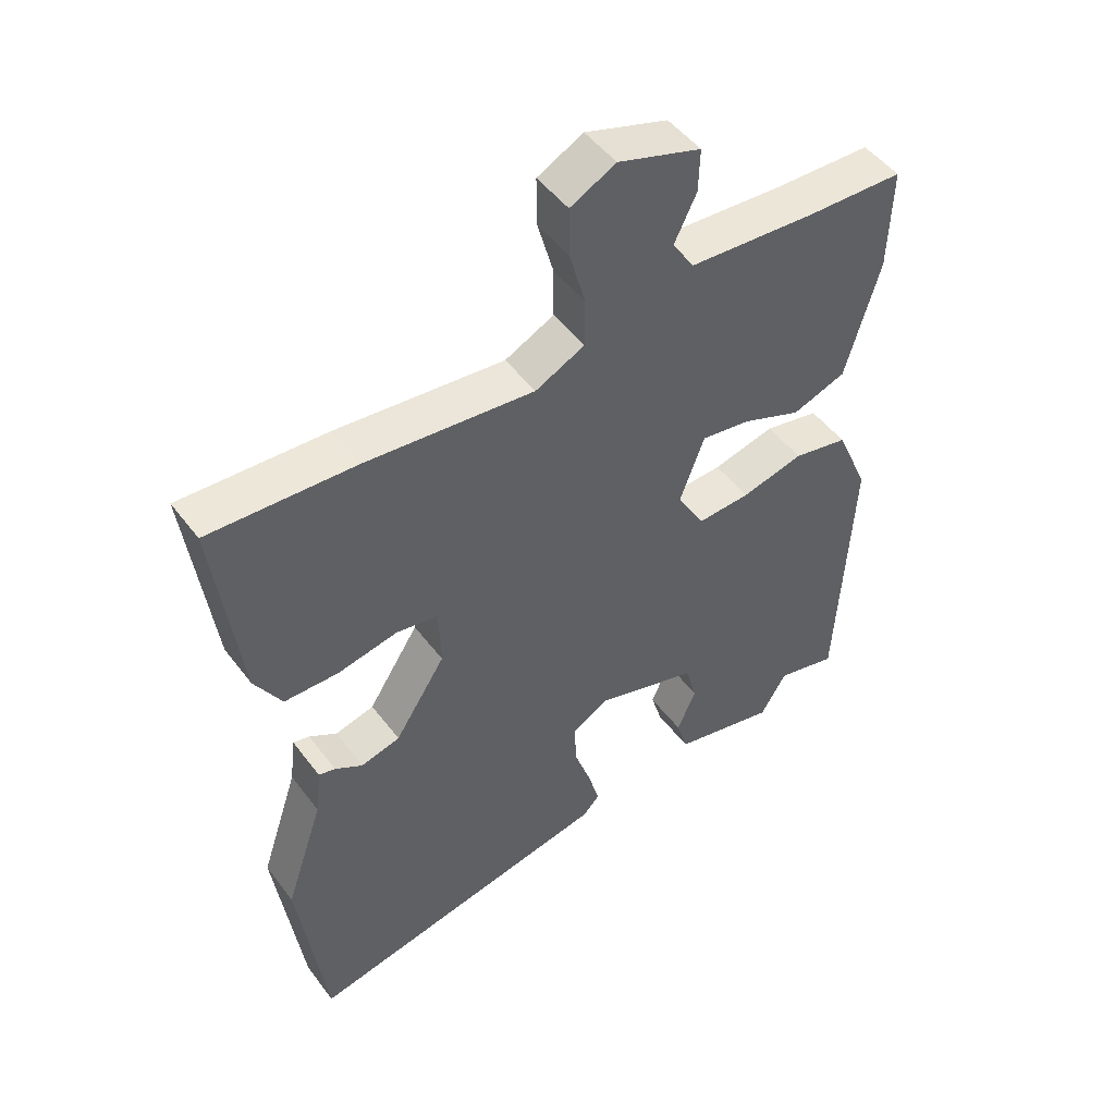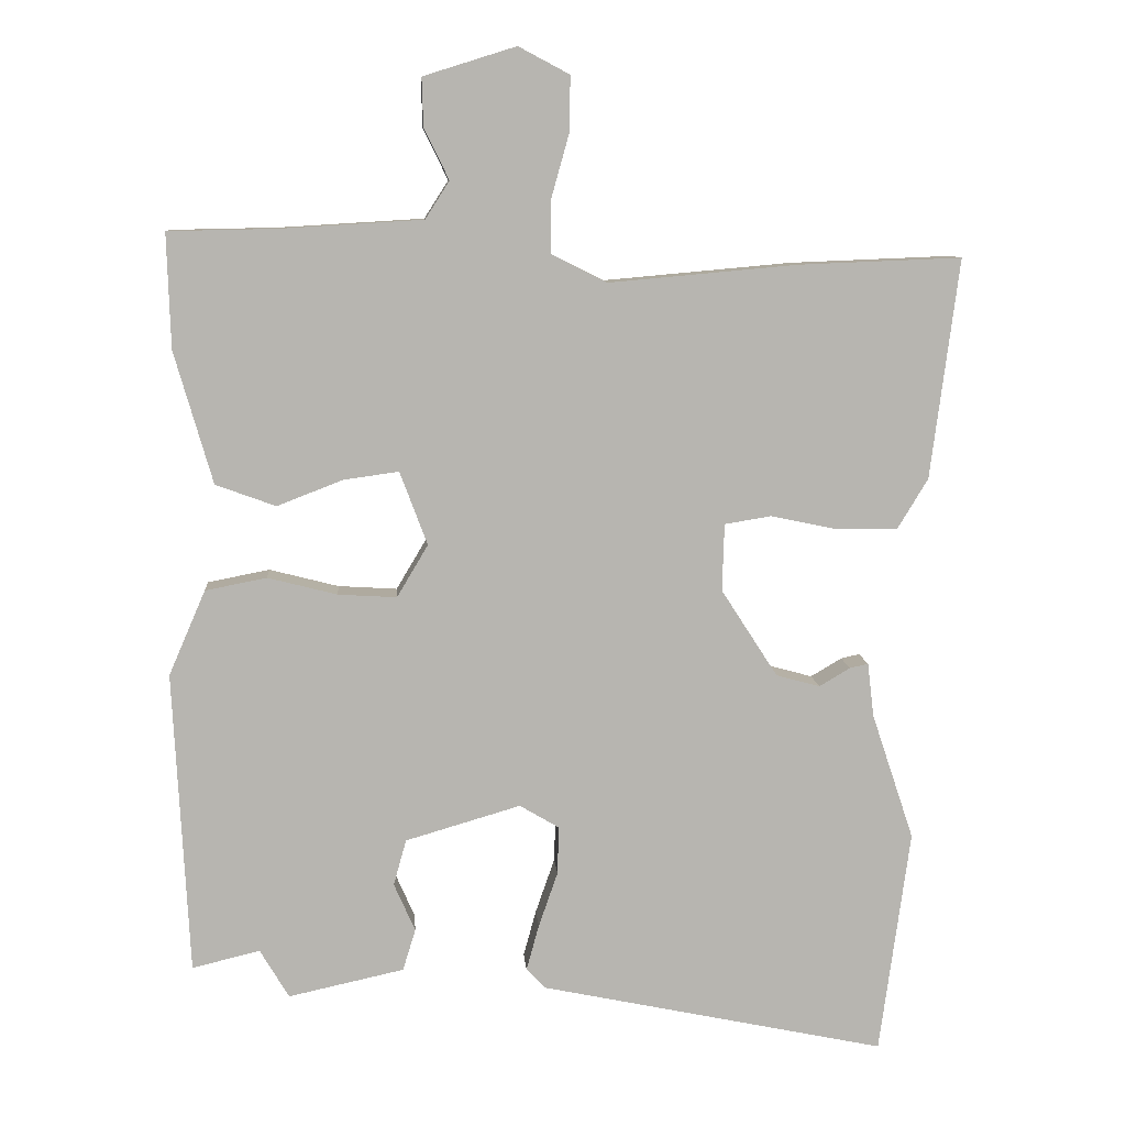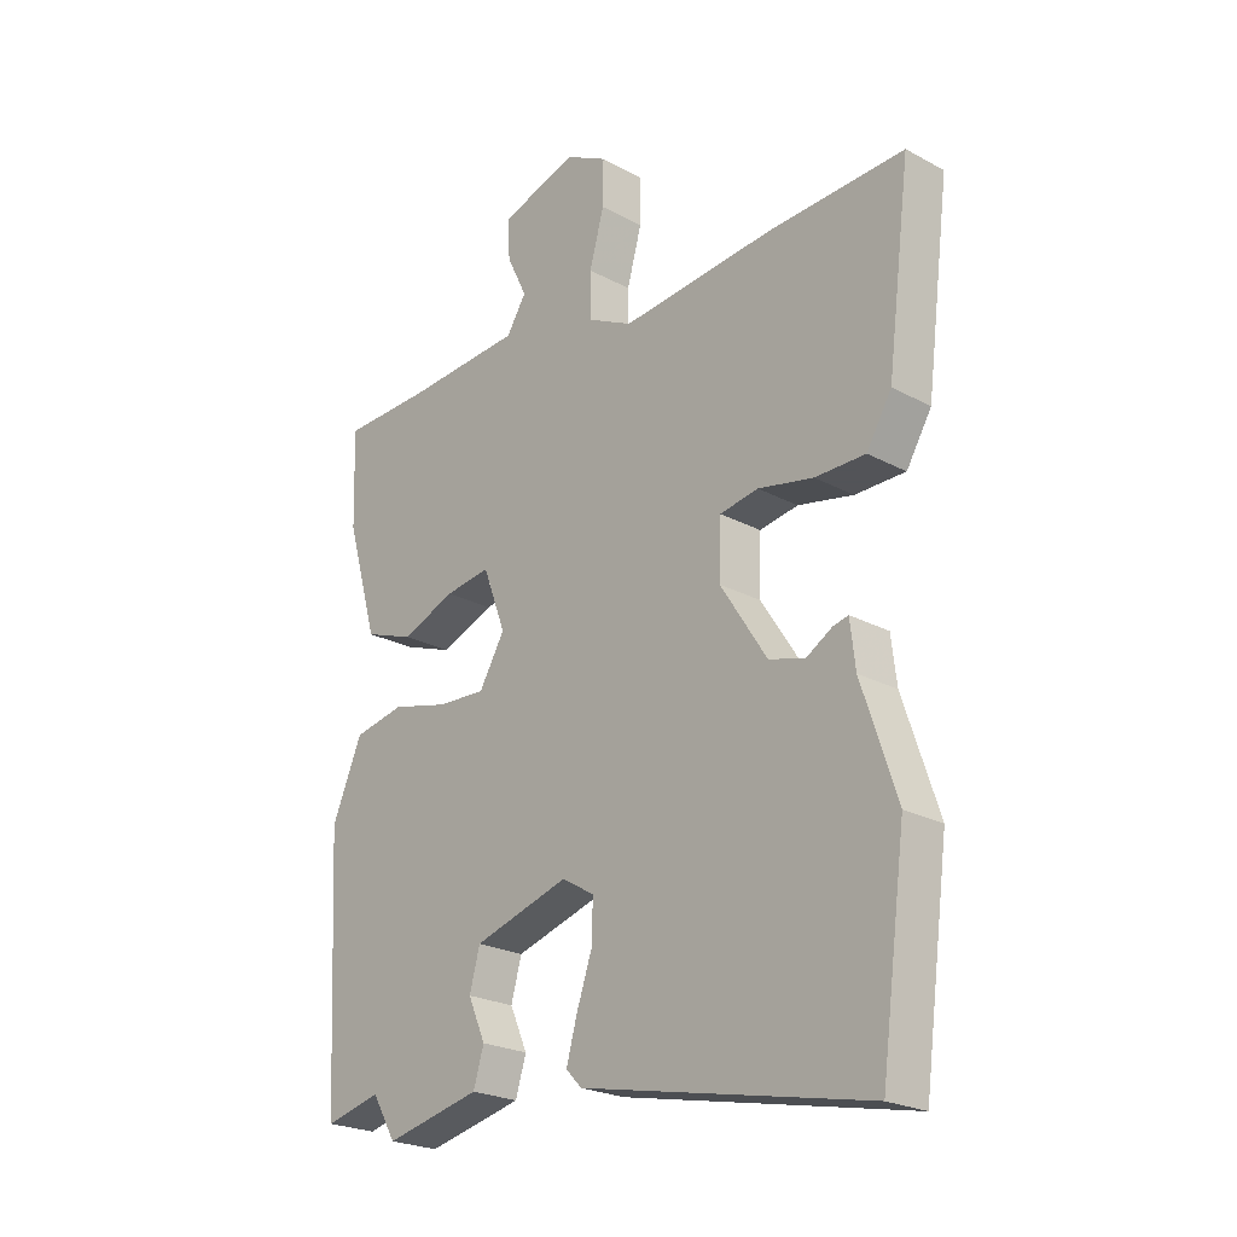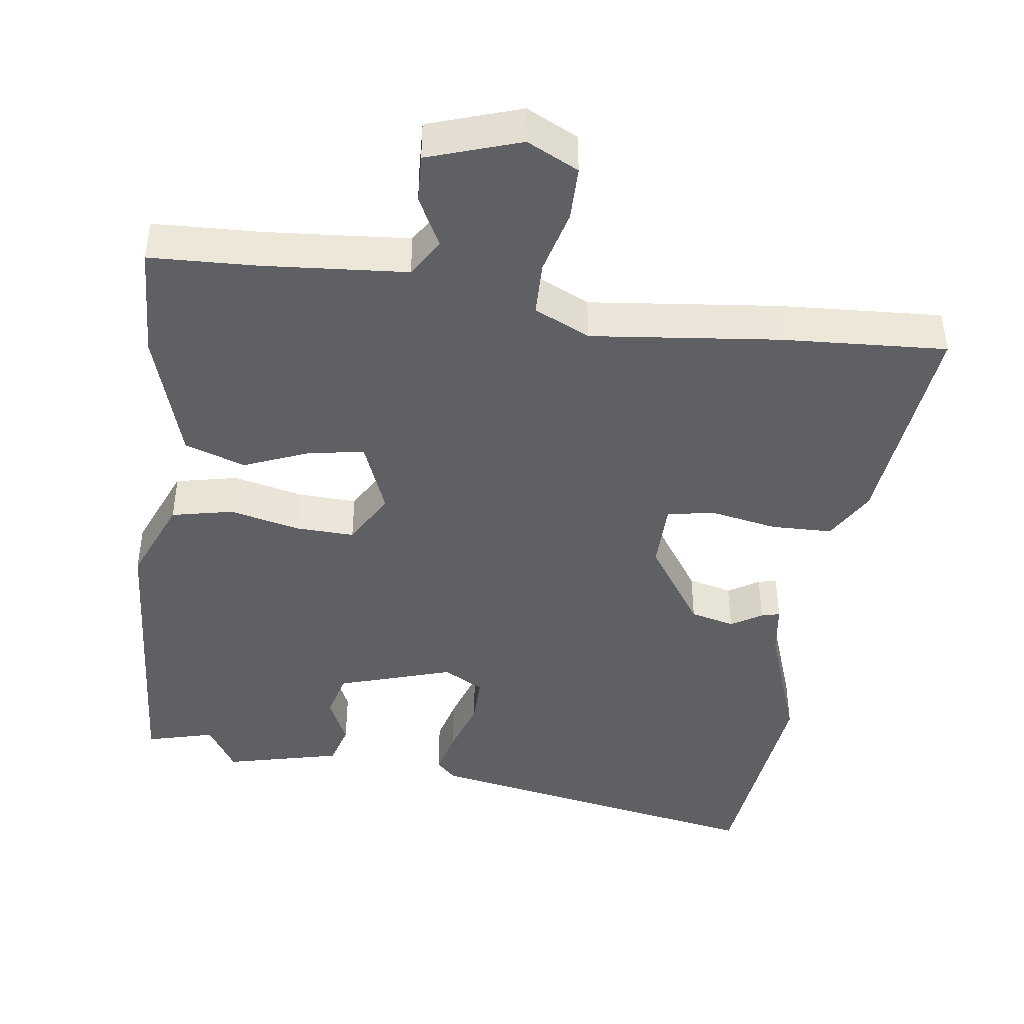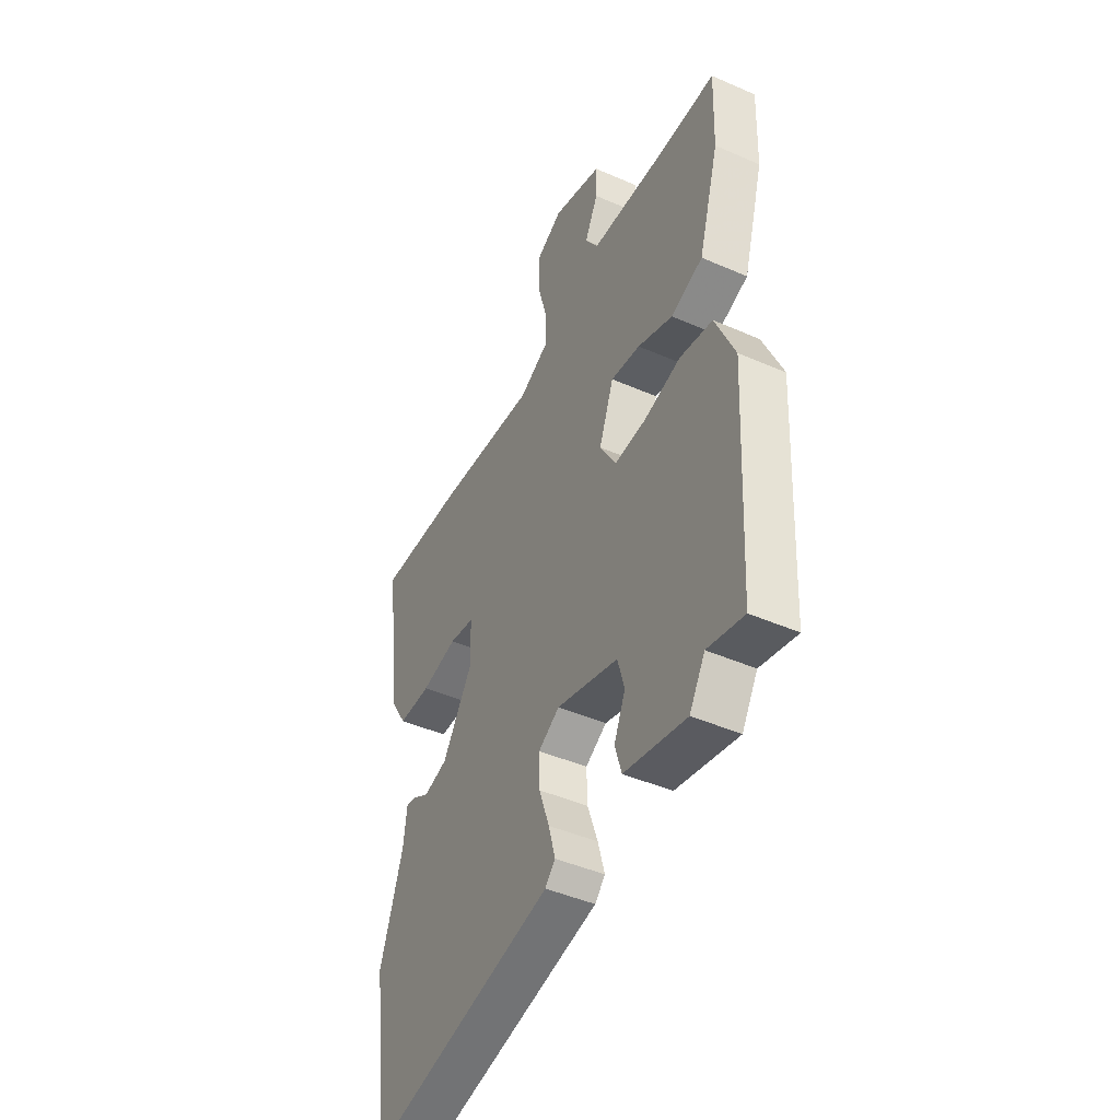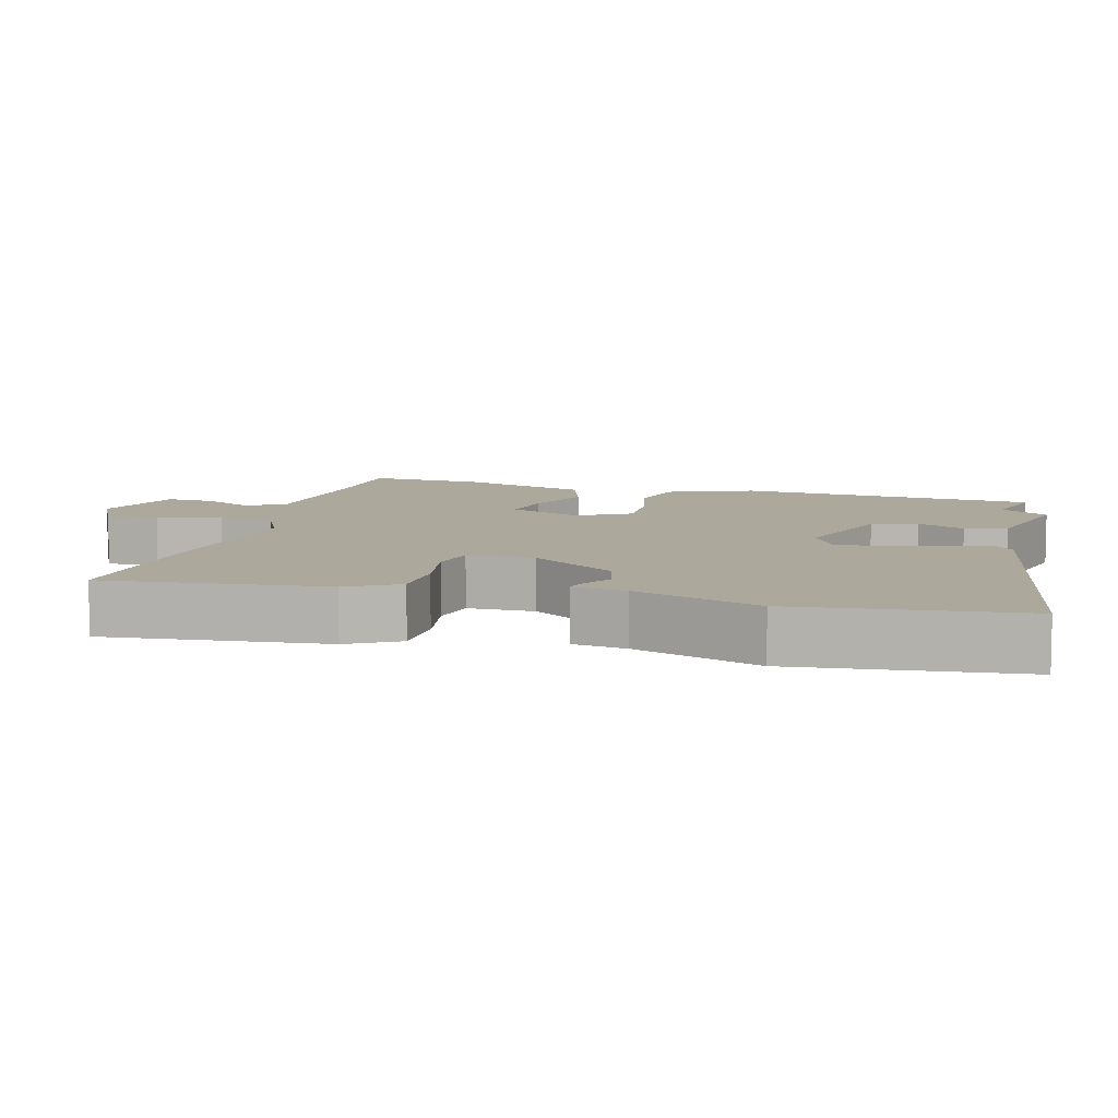
<metadata>
{"format":"obj","ext":"obj","renderer":"f3d","projection":"perspective","resolution":1024,"background":"white","views":[{"elev":48.6,"azim":144.8,"up":"+Z"},{"elev":9.2,"azim":-4.1,"up":"+Z"},{"elev":-23.4,"azim":47.8,"up":"+Z"},{"elev":-43.4,"azim":-6.6,"up":"+Y"},{"elev":-44.9,"azim":-116.9,"up":"+Z"},{"elev":8.5,"azim":106.8,"up":"+Y"}]}
</metadata>
<code>
v -0.42 0.07 -0.481
v -0.516 0.07 -0.504
v -0.538 0.07 -0.076
v -0.486 0.07 0.044
v -0.399 0.07 0.061
v -0.301 0.07 0.036
v -0.218 0.07 0.031
v -0.174 0.07 0.105
v -0.213 0.07 0.209
v -0.291 0.07 0.198
v -0.384 0.07 0.162
v -0.469 0.07 0.193
v -0.523 0.07 0.38
v -0.528 0.07 0.542
v -0.376 0.07 0.545
v -0.174 0.07 0.557
v -0.14 0.07 0.61
v -0.175 0.07 0.682
v -0.177 0.07 0.75
v -0.046 0.07 0.791
v 0.026 0.07 0.753
v 0.025 0.07 0.676
v 0 0.07 0.586
v 0 0.07 0.509
v 0.078 0.07 0.47
v 0.344 0.07 0.494
v 0.575 0.07 0.503
v 0.535 0.07 0.192
v 0.492 0.07 0.121
v 0.406 0.07 0.121
v 0.311 0.07 0.141
v 0.245 0.07 0.13
v 0.242 0.07 0.035
v 0.322 0.07 -0.089
v 0.384 0.07 -0.106
v 0.428 0.07 -0.08
v 0.454 0.07 -0.074
v 0.463 0.07 -0.15
v 0.523 0.07 -0.33
v 0.48 0.07 -0.648
v -0.01 0.07 -0.546
v -0.037 0.07 -0.518
v -0.019 0.07 -0.453
v 0.008 0.07 -0.375
v 0.01 0.07 -0.307
v -0.046 0.07 -0.274
v -0.209 0.07 -0.322
v -0.227 0.07 -0.387
v -0.197 0.07 -0.455
v -0.215 0.07 -0.514
v -0.379 0.07 -0.55
v -0.42 0 -0.481
v -0.516 0 -0.504
v -0.538 0 -0.076
v -0.486 0 0.044
v -0.399 0 0.061
v -0.301 0 0.036
v -0.218 0 0.031
v -0.174 0 0.105
v -0.213 0 0.209
v -0.291 0 0.198
v -0.384 0 0.162
v -0.469 0 0.193
v -0.523 0 0.38
v -0.528 0 0.542
v -0.376 0 0.545
v -0.174 0 0.557
v -0.14 0 0.61
v -0.175 0 0.682
v -0.177 0 0.75
v -0.046 0 0.791
v 0.026 0 0.753
v 0.025 0 0.676
v 0 0 0.586
v 0 0 0.509
v 0.078 0 0.47
v 0.344 0 0.494
v 0.575 0 0.503
v 0.535 0 0.192
v 0.492 0 0.121
v 0.406 0 0.121
v 0.311 0 0.141
v 0.245 0 0.13
v 0.242 0 0.035
v 0.322 0 -0.089
v 0.384 0 -0.106
v 0.428 0 -0.08
v 0.454 0 -0.074
v 0.463 0 -0.15
v 0.523 0 -0.33
v 0.48 0 -0.648
v -0.01 0 -0.546
v -0.037 0 -0.518
v -0.019 0 -0.453
v 0.008 0 -0.375
v 0.01 0 -0.307
v -0.046 0 -0.274
v -0.209 0 -0.322
v -0.227 0 -0.387
v -0.197 0 -0.455
v -0.215 0 -0.514
v -0.379 0 -0.55
f 48 49 50 51
f 47 48 51 1
f 41 42 43 44
f 39 40 41 44
f 38 39 44 45
f 35 36 37 38
f 34 35 38 45
f 33 34 45 46
f 28 29 30 31
f 28 31 32
f 25 26 27 28
f 24 25 28 32
f 20 21 22 23
f 20 23 24
f 17 18 19 20
f 17 20 24
f 16 17 24 32
f 12 13 14 15
f 10 11 12 15
f 9 10 15 16
f 8 9 16 32
f 3 4 5 6
f 3 6 7
f 47 1 2 3
f 47 3 7
f 32 33 46 47
f 7 8 32 47
f 102 101 100 99
f 52 102 99 98
f 95 94 93 92
f 95 92 91 90
f 96 95 90 89
f 89 88 87 86
f 96 89 86 85
f 97 96 85 84
f 82 81 80 79
f 83 82 79
f 79 78 77 76
f 83 79 76 75
f 74 73 72 71
f 75 74 71
f 71 70 69 68
f 75 71 68
f 83 75 68 67
f 66 65 64 63
f 66 63 62 61
f 67 66 61 60
f 83 67 60 59
f 57 56 55 54
f 58 57 54
f 54 53 52 98
f 58 54 98
f 98 97 84 83
f 98 83 59 58
f 1 52 53 2
f 2 53 54 3
f 3 54 55 4
f 4 55 56 5
f 5 56 57 6
f 6 57 58 7
f 7 58 59 8
f 8 59 60 9
f 9 60 61 10
f 10 61 62 11
f 11 62 63 12
f 12 63 64 13
f 13 64 65 14
f 14 65 66 15
f 15 66 67 16
f 16 67 68 17
f 17 68 69 18
f 18 69 70 19
f 19 70 71 20
f 20 71 72 21
f 21 72 73 22
f 22 73 74 23
f 23 74 75 24
f 24 75 76 25
f 25 76 77 26
f 26 77 78 27
f 27 78 79 28
f 28 79 80 29
f 29 80 81 30
f 30 81 82 31
f 31 82 83 32
f 32 83 84 33
f 33 84 85 34
f 34 85 86 35
f 35 86 87 36
f 36 87 88 37
f 37 88 89 38
f 38 89 90 39
f 39 90 91 40
f 40 91 92 41
f 41 92 93 42
f 42 93 94 43
f 43 94 95 44
f 44 95 96 45
f 45 96 97 46
f 46 97 98 47
f 47 98 99 48
f 48 99 100 49
f 49 100 101 50
f 50 101 102 51
f 51 102 52 1

</code>
